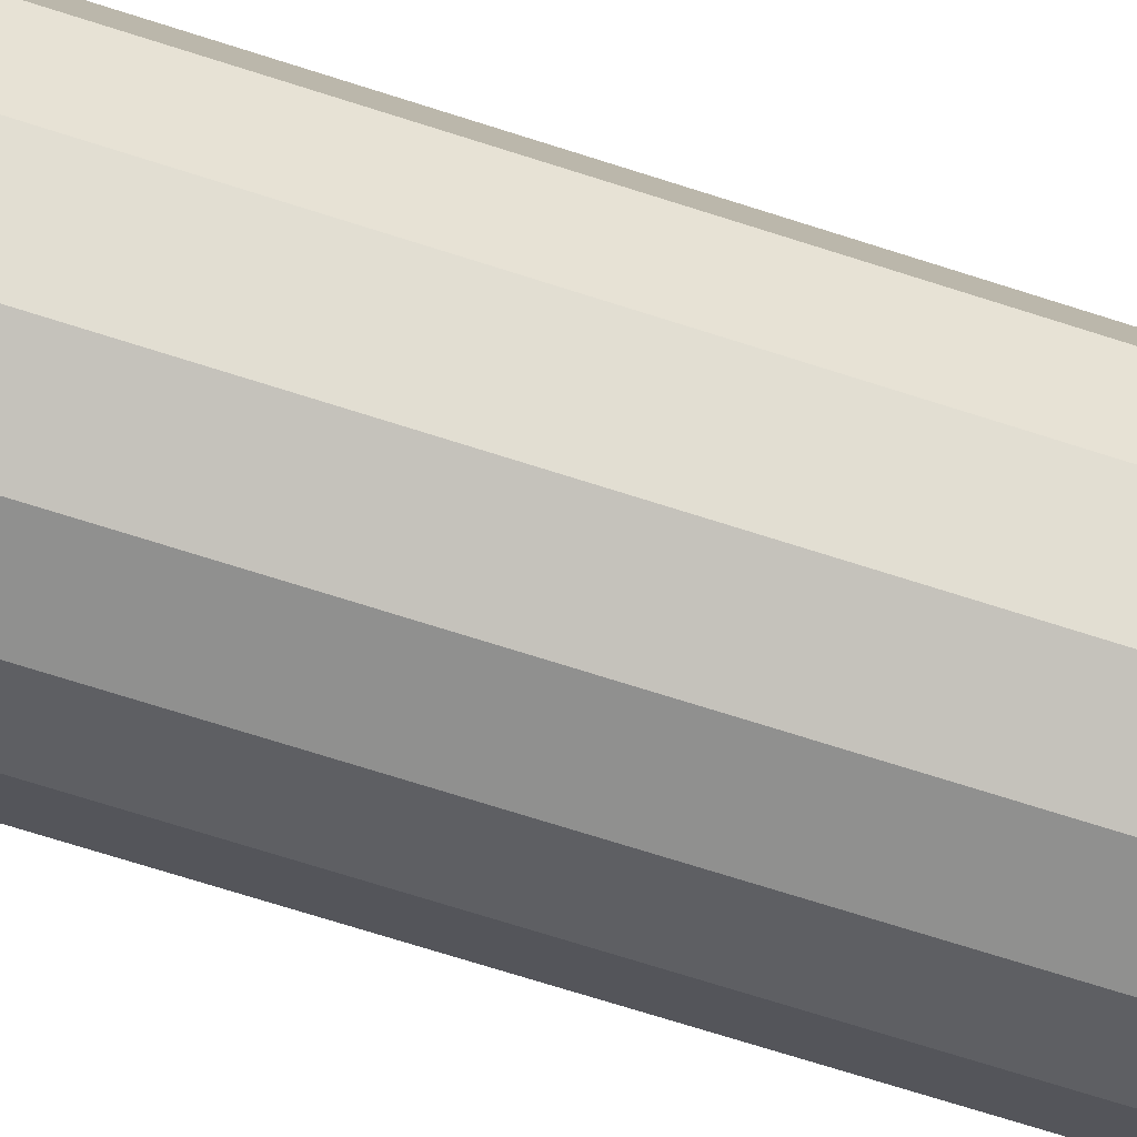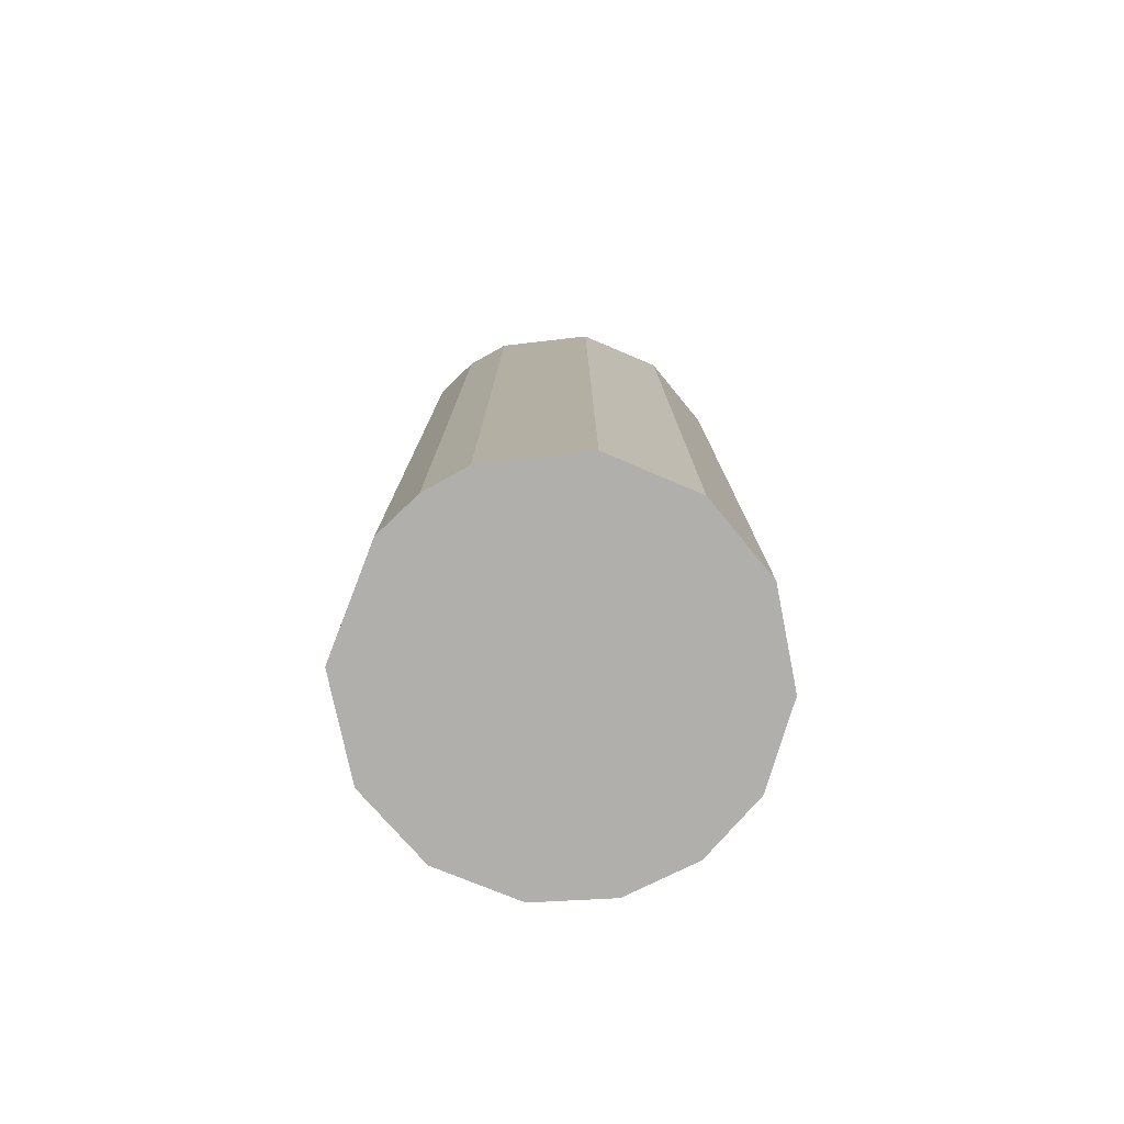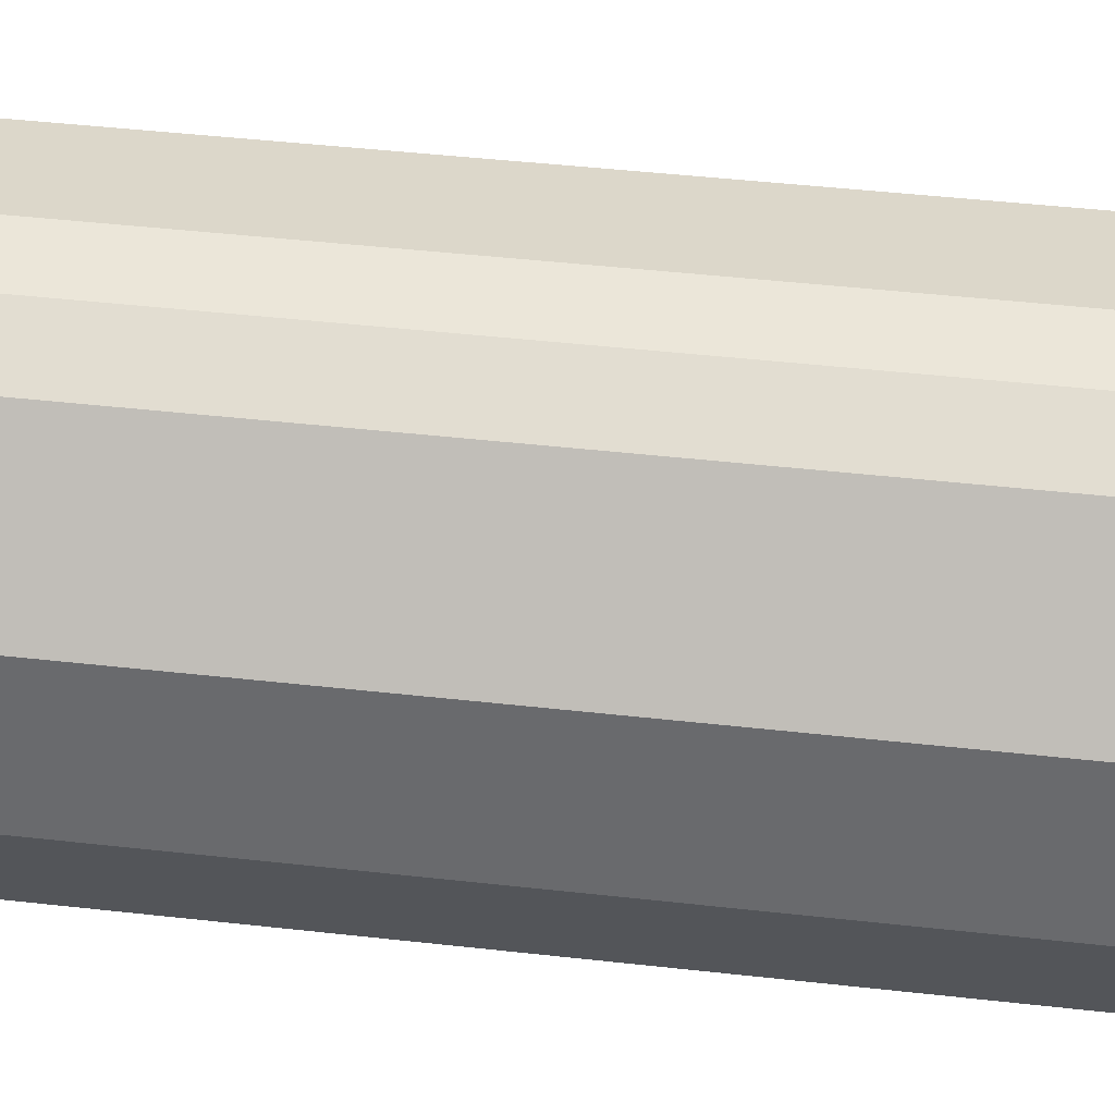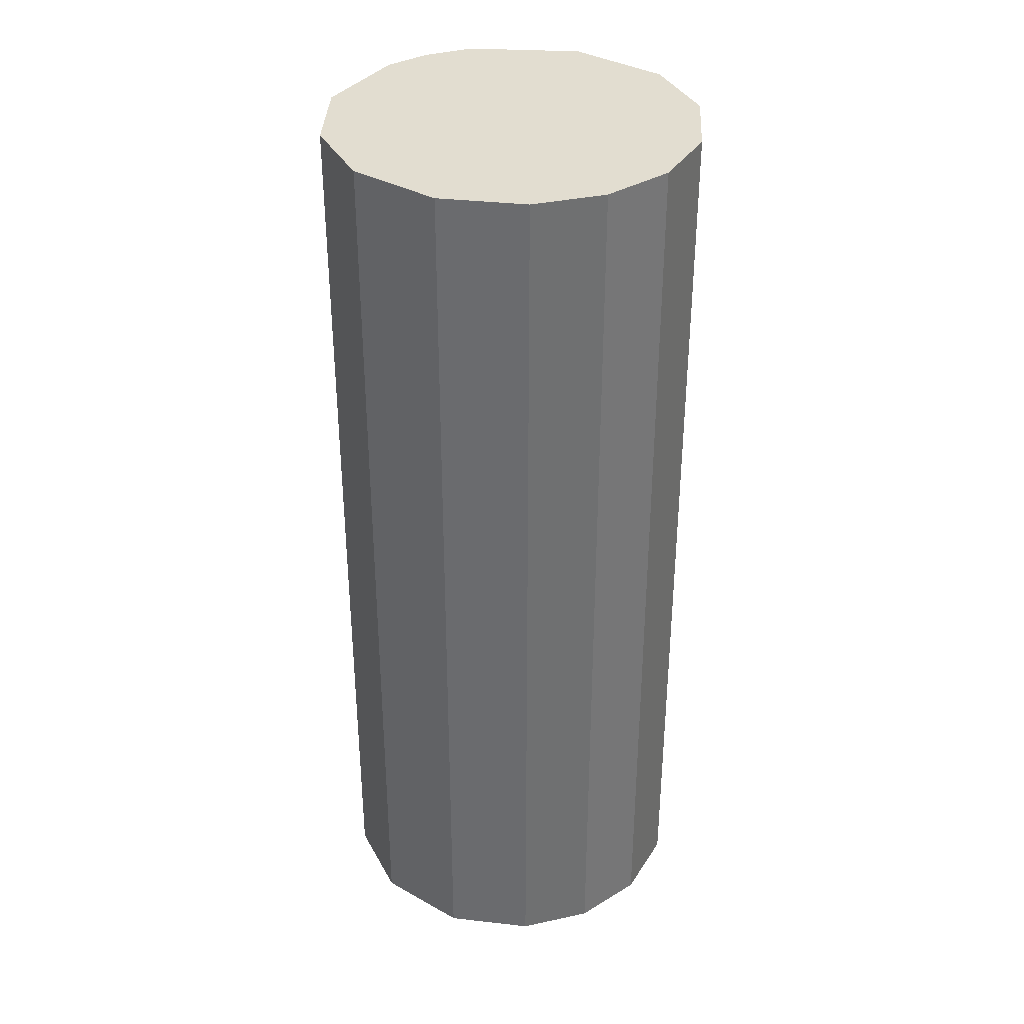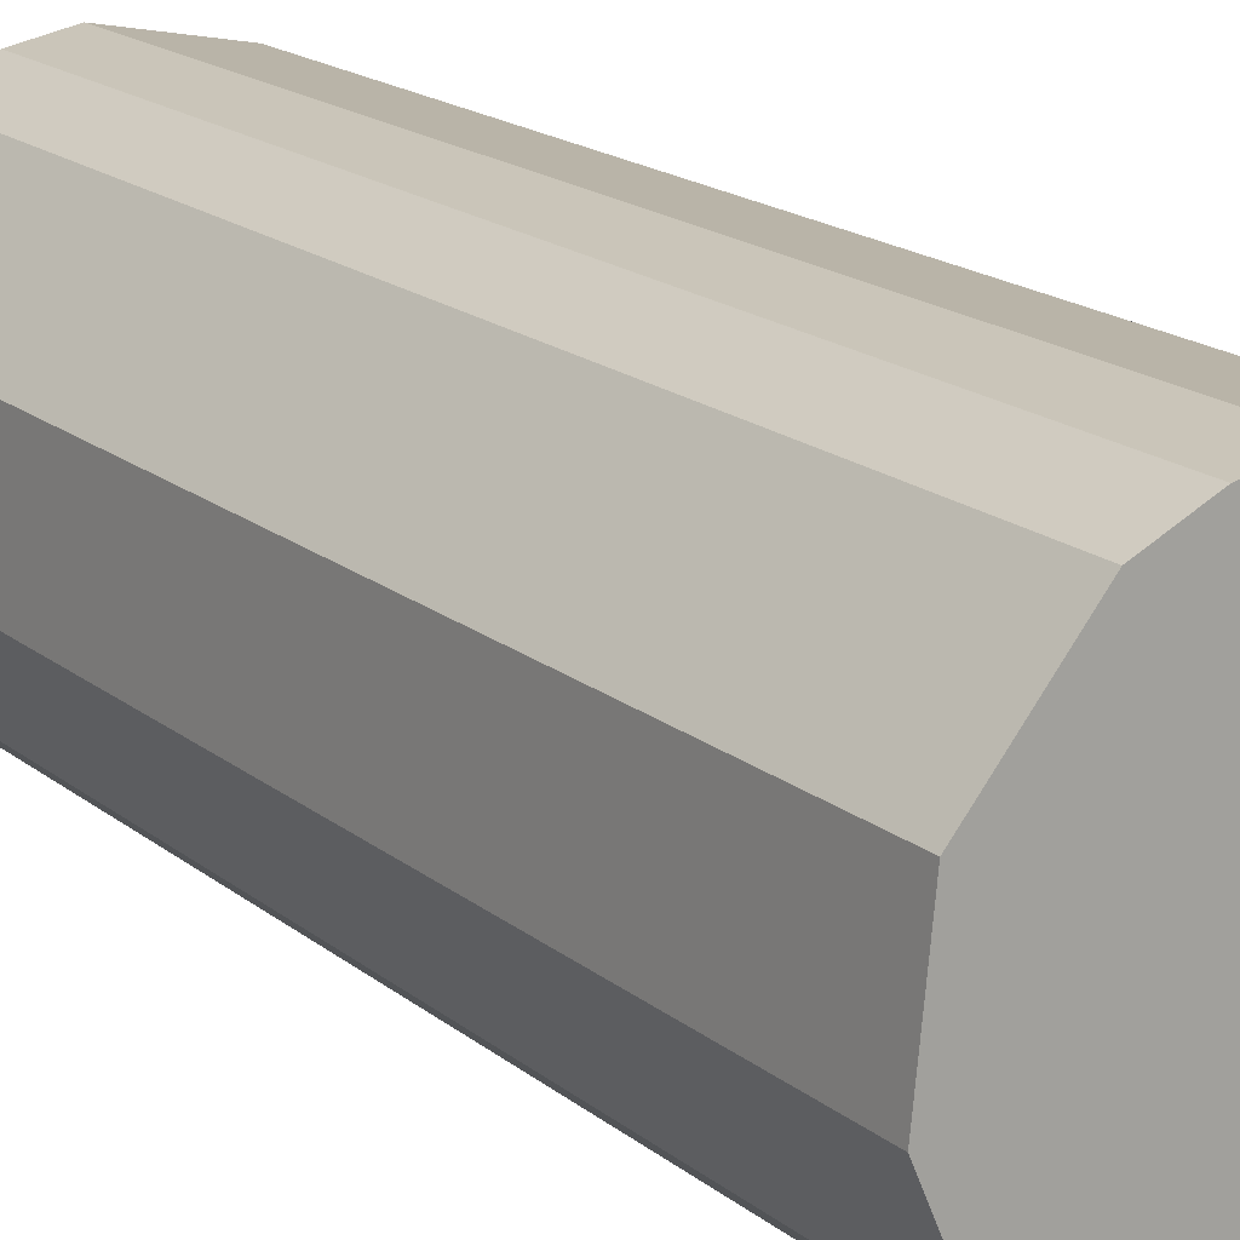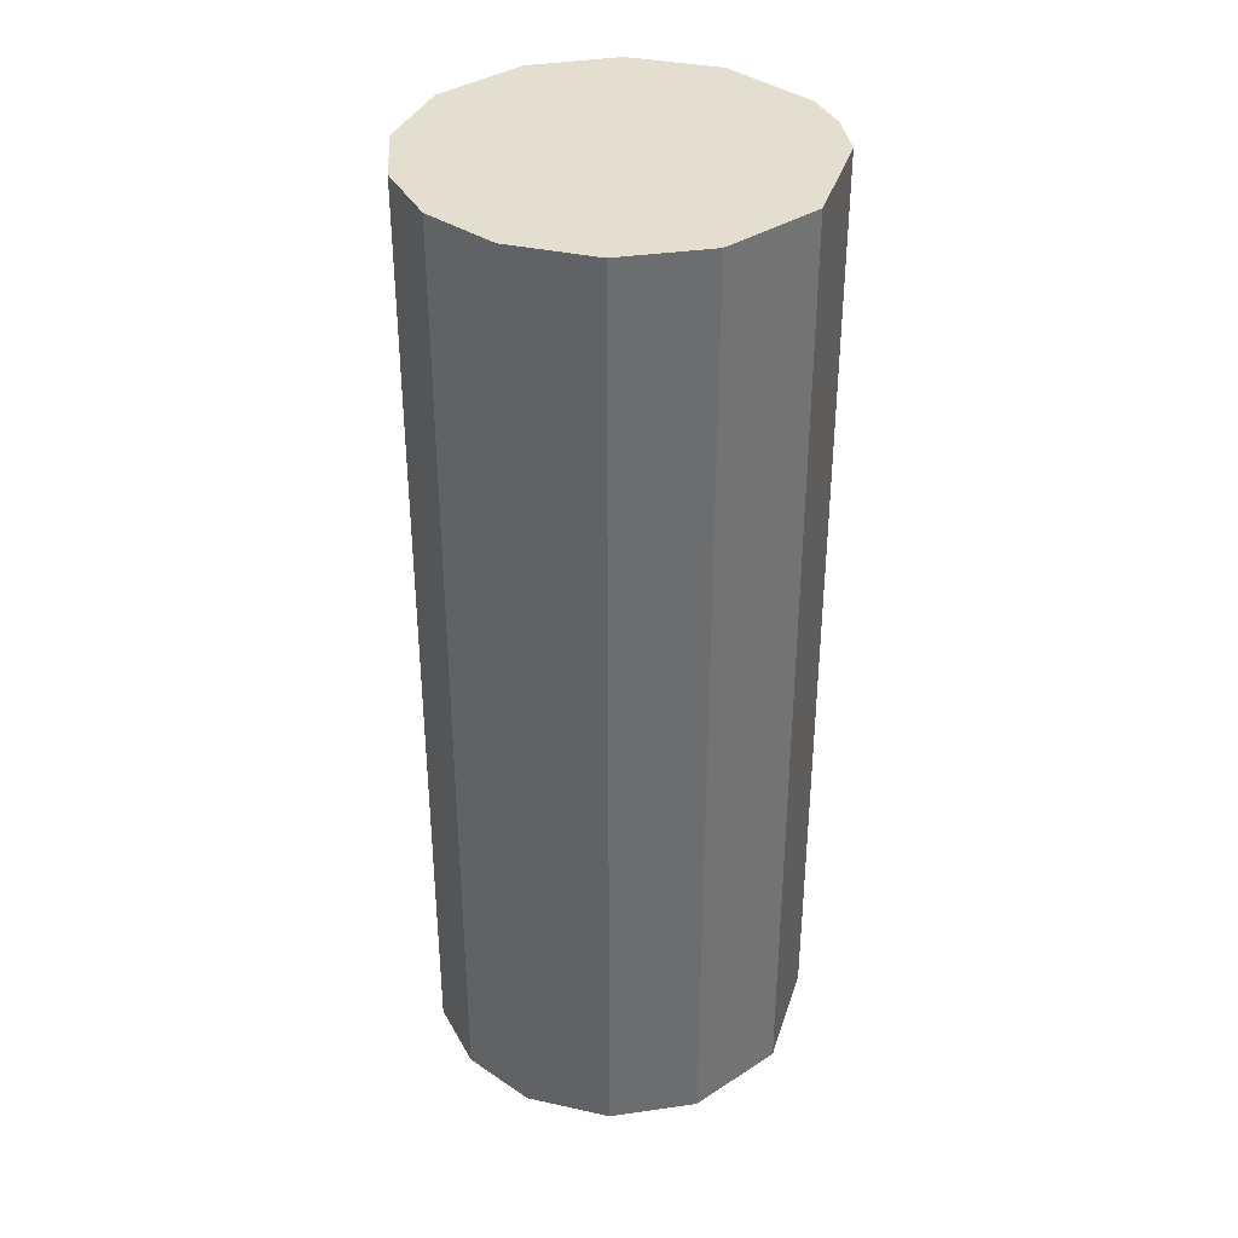
<metadata>
{"format":"obj","ext":"obj","renderer":"f3d","projection":"perspective","resolution":1024,"background":"white","views":[{"elev":-73.6,"azim":-107.5,"up":"+Z"},{"elev":-78.3,"azim":18.1,"up":"+Y"},{"elev":41.8,"azim":-82.1,"up":"+Z"},{"elev":35.4,"azim":133.4,"up":"+Y"},{"elev":17.1,"azim":-32.5,"up":"+Z"},{"elev":36.5,"azim":-123.9,"up":"+Y"}]}
</metadata>
<code>
v  4.822 13.33 1.984
v  2.45 13.33 3.121
v  3.843 13.33 2.836
v  5.277 13.33 0.817
v  1.809 13.33 2.997
v  1.172 13.33 2.693
v  5.113 13.33 -0.526
v  0.152 13.33 1.448
v  4.412 13.33 -1.532
v  0 13.33 8.16e-16
v  3.514 13.33 -2.063
v  0.493 13.33 -1.143
v  2.477 13.33 -2.209
v  1.42 13.33 -1.923
v  3.514 1.263e-16 -2.063
v  2.477 1.353e-16 -2.209
v  1.42 1.177e-16 -1.923
v  5.113 3.221e-17 -0.526
v  4.412 9.381e-17 -1.532
v  0.493 6.999e-17 -1.143
v  0 0 0
v  0.152 -8.866e-17 1.448
v  1.172 -1.649e-16 2.693
v  1.809 -1.835e-16 2.997
v  2.45 -1.911e-16 3.121
v  3.843 -1.737e-16 2.836
v  4.822 -1.215e-16 1.984
v  5.277 -5.003e-17 0.817
g defaultobject
f 1 2 3
f 2 1 4
f 2 4 5
f 5 4 6
f 6 4 7
f 6 7 8
f 8 7 9
f 8 9 10
f 10 9 11
f 10 11 12
f 12 11 13
f 12 13 14
f 15 13 11
f 13 15 16
f 16 14 13
f 14 16 17
f 18 9 7
f 9 18 19
f 19 11 9
f 11 19 15
f 17 12 14
f 12 17 20
f 20 10 12
f 10 20 21
f 21 8 10
f 8 21 22
f 22 6 8
f 6 22 23
f 23 5 6
f 5 23 24
f 24 2 5
f 2 24 25
f 25 3 2
f 3 25 26
f 26 1 3
f 1 26 27
f 27 4 1
f 4 27 28
f 28 7 4
f 7 28 18
f 26 28 27
f 28 26 25
f 28 25 18
f 18 25 24
f 18 24 19
f 19 24 23
f 19 23 15
f 15 23 22
f 15 22 16
f 16 22 21
f 16 21 17
f 17 21 20

</code>
